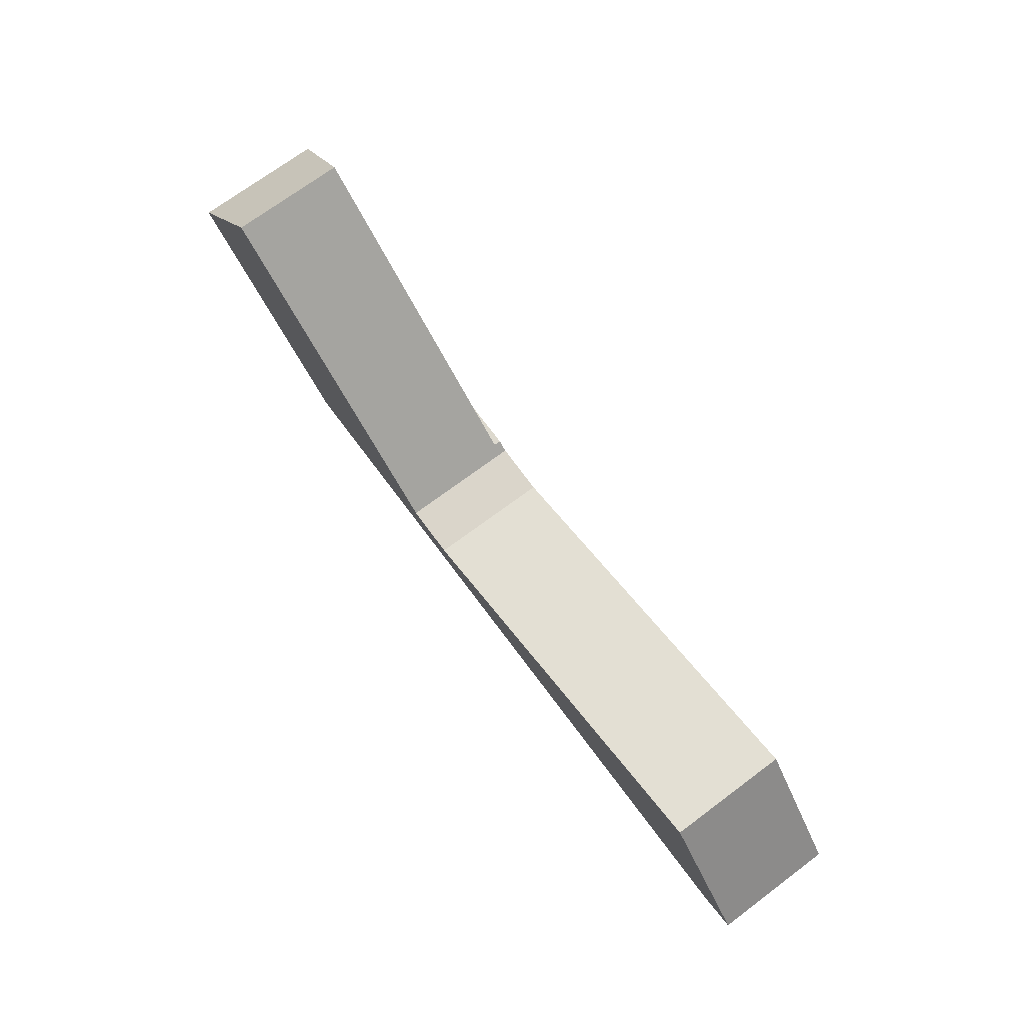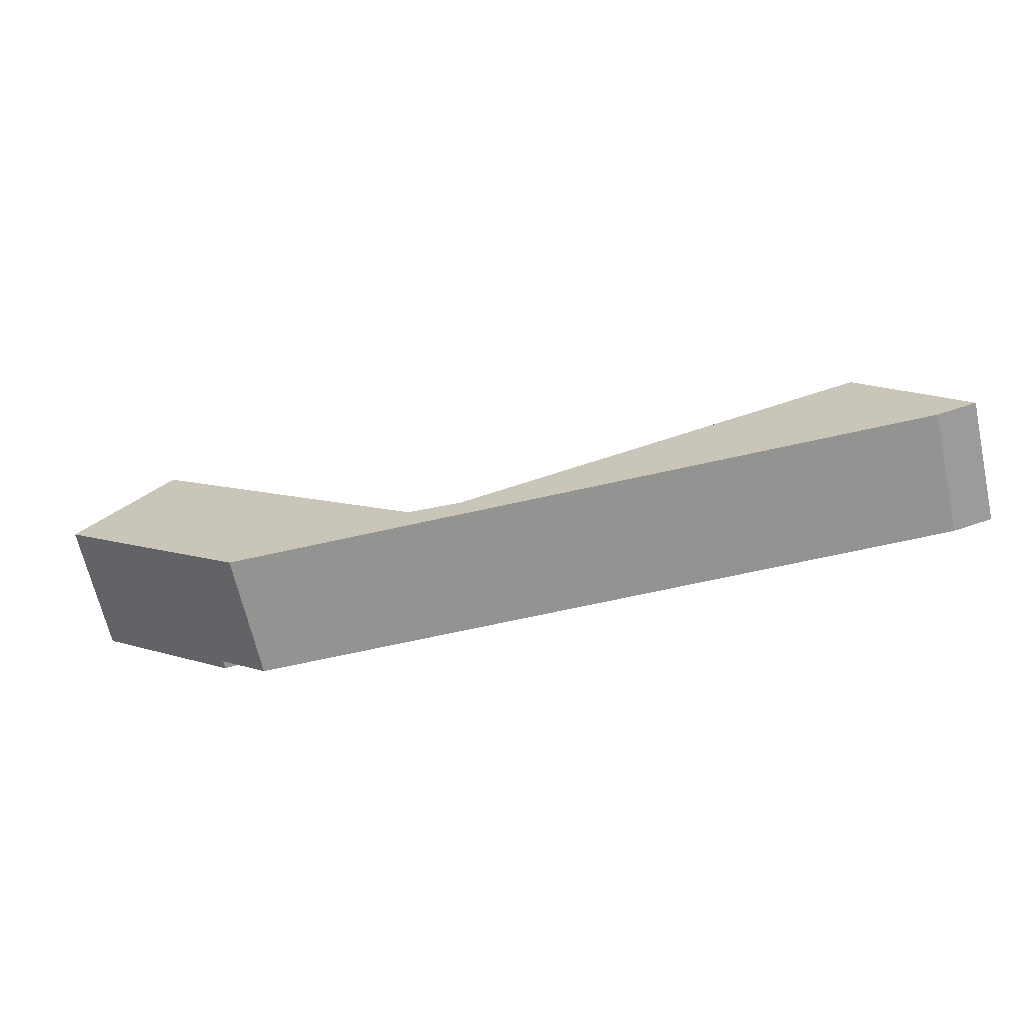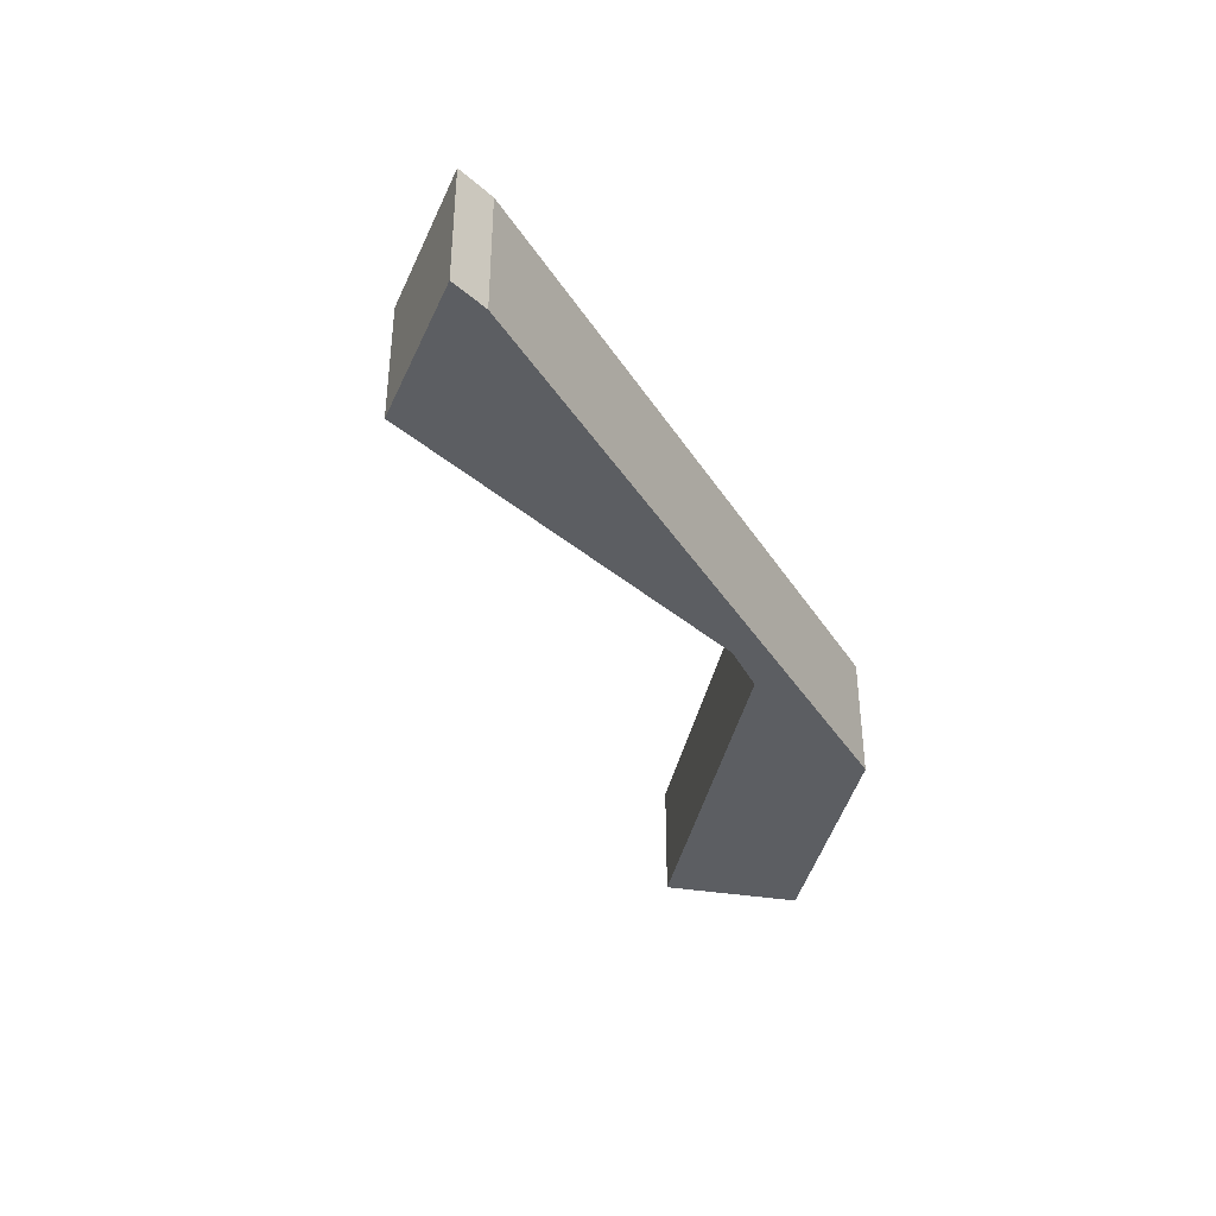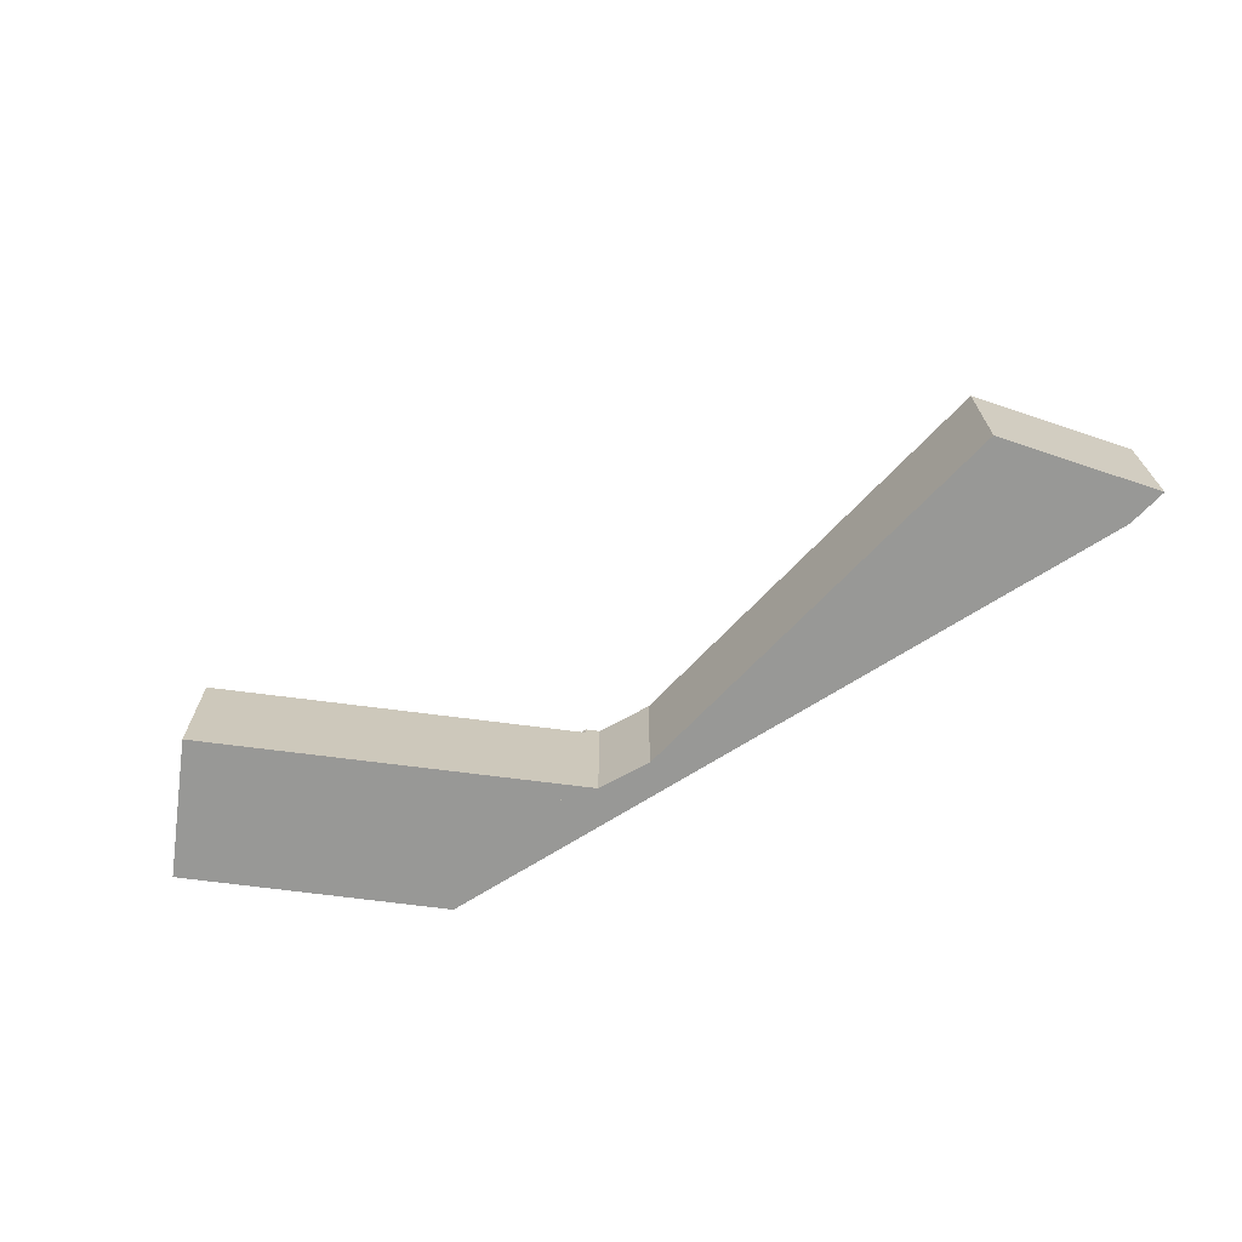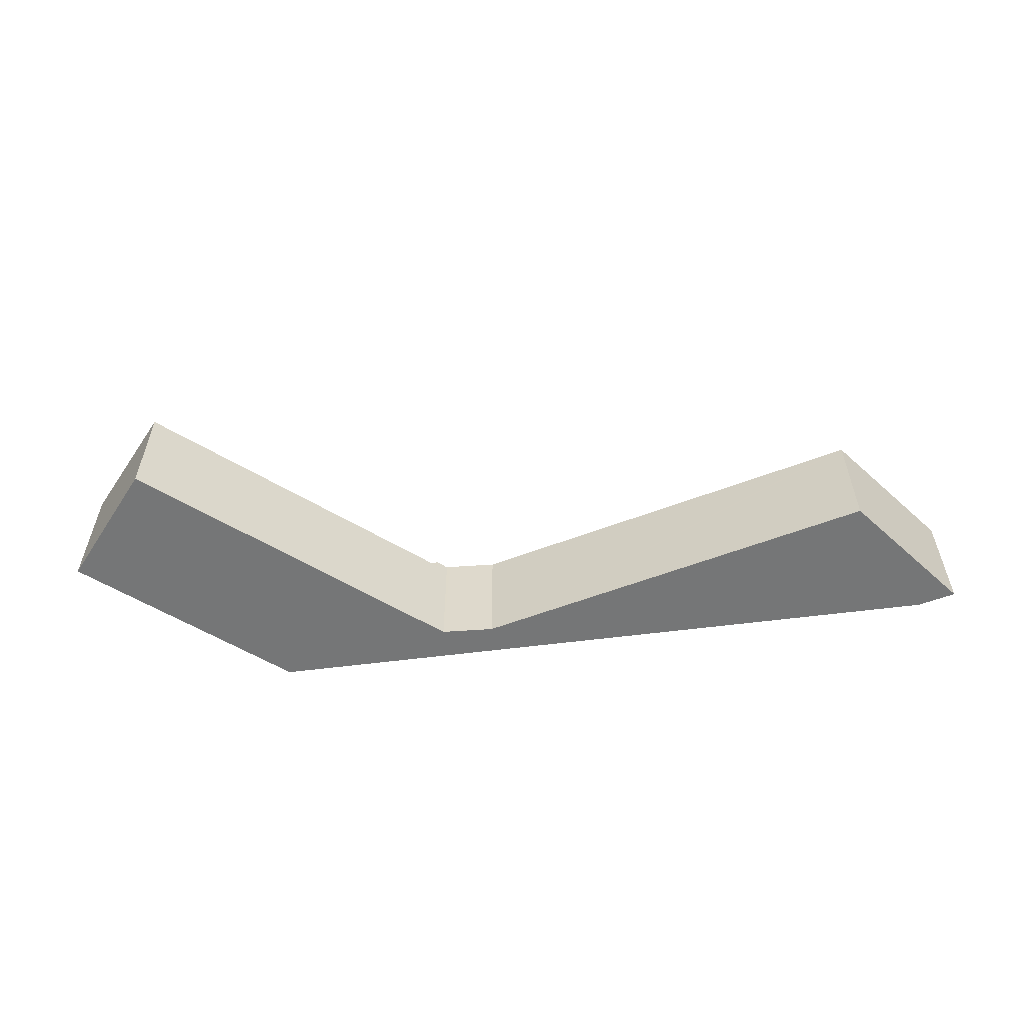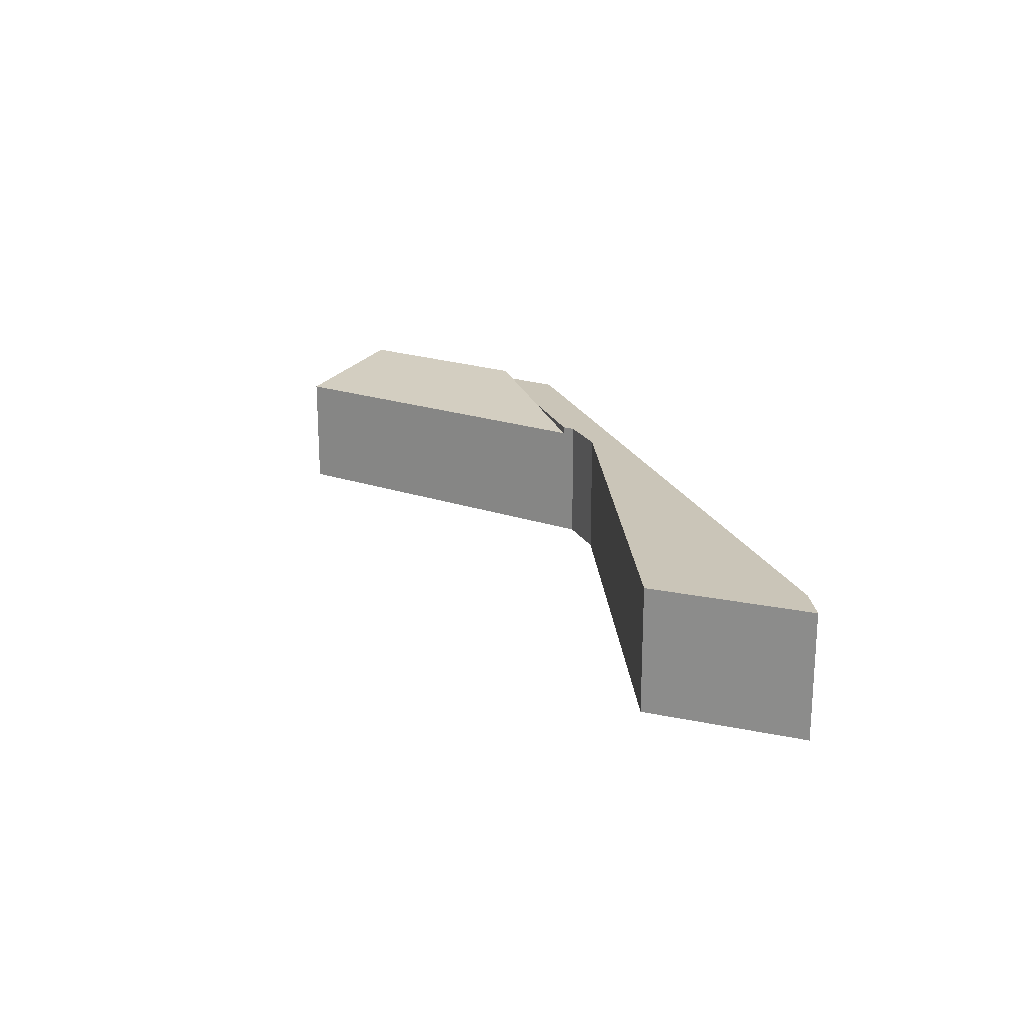
<metadata>
{"format":"obj","ext":"obj","renderer":"f3d","projection":"perspective","resolution":1024,"background":"white","views":[{"elev":71.8,"azim":53.3,"up":"+Z"},{"elev":-66.7,"azim":12.8,"up":"+Z"},{"elev":-37.9,"azim":118.9,"up":"+Y"},{"elev":-68.4,"azim":32.5,"up":"+Y"},{"elev":-56.7,"azim":7.7,"up":"+Y"},{"elev":20.5,"azim":72.0,"up":"+Y"}]}
</metadata>
<code>
v  6.608 5.5 -5.557
v  11.78 5.5 -5.557
v  8.452 5.5 -7.107
v  8.786 5.5 -7.388
v  18.66 5.5 -7.388
v  16.76 5.5 -5.93
v  16.32 5.5 -5.557
v  16.93 5.5 -5.94
v  19.12 5.5 -6.076
v  39.85 5.5 -7.388
v  21.18 5.5 -5.557
v  36.8 5.5 -1.626
v  37.17 5.5 -1.535
v  40.41 5.5 -5.557
v  41.13 5.5 -7.075
v  41.55 5.5 -6.974
v  19.12 3.72e-16 -6.076
v  37.17 9.399e-17 -1.535
v  21.18 3.403e-16 -5.557
v  36.8 9.956e-17 -1.626
v  6.608 3.403e-16 -5.557
v  11.78 3.403e-16 -5.557
v  16.32 3.403e-16 -5.557
v  16.76 3.631e-16 -5.93
v  16.93 3.637e-16 -5.94
v  40.41 3.403e-16 -5.557
v  41.55 4.27e-16 -6.974
v  39.85 4.524e-16 -7.388
v  41.13 4.332e-16 -7.075
v  18.66 4.524e-16 -7.388
v  8.786 4.524e-16 -7.388
v  8.452 4.352e-16 -7.107
v  4.044 5.18 4.735
v  16.32 5.18 -5.557
v  6.608 5.864 -5.557
v  0 5.863 3.59e-16
v  0 0 0
v  4.044 -2.899e-16 4.735
g defaultobject
f 1 2 3
f 4 3 2
f 5 4 2
f 6 5 2
f 7 6 2
f 8 5 6
f 9 5 8
f 10 5 9
f 11 10 9
f 12 10 11
f 13 10 12
f 14 10 13
f 15 10 14
f 16 15 14
f 17 11 9
f 11 17 12
f 12 17 13
f 13 17 18
f 18 17 19
f 18 19 20
f 21 2 1
f 2 21 7
f 7 21 22
f 7 22 23
f 24 8 6
f 8 24 9
f 9 24 17
f 17 24 25
f 18 14 13
f 14 18 16
f 16 18 26
f 16 26 27
f 23 6 7
f 6 23 24
f 27 15 16
f 15 27 10
f 10 27 28
f 28 27 29
f 28 5 10
f 5 28 30
f 5 30 4
f 4 30 31
f 31 3 4
f 3 31 1
f 1 31 21
f 21 31 32
f 32 22 21
f 22 32 31
f 22 31 30
f 22 30 24
f 22 24 23
f 24 30 25
f 25 30 17
f 17 30 28
f 17 28 19
f 19 28 20
f 20 28 18
f 18 28 26
f 26 28 29
f 26 29 27
f 2 33 34
f 33 2 35
f 33 35 36
f 37 33 36
f 33 37 38
f 38 34 33
f 34 38 23
f 21 36 35
f 36 21 37
f 23 2 34
f 2 23 35
f 35 23 22
f 35 22 21
f 37 23 38
f 23 37 21
f 23 21 22

</code>
